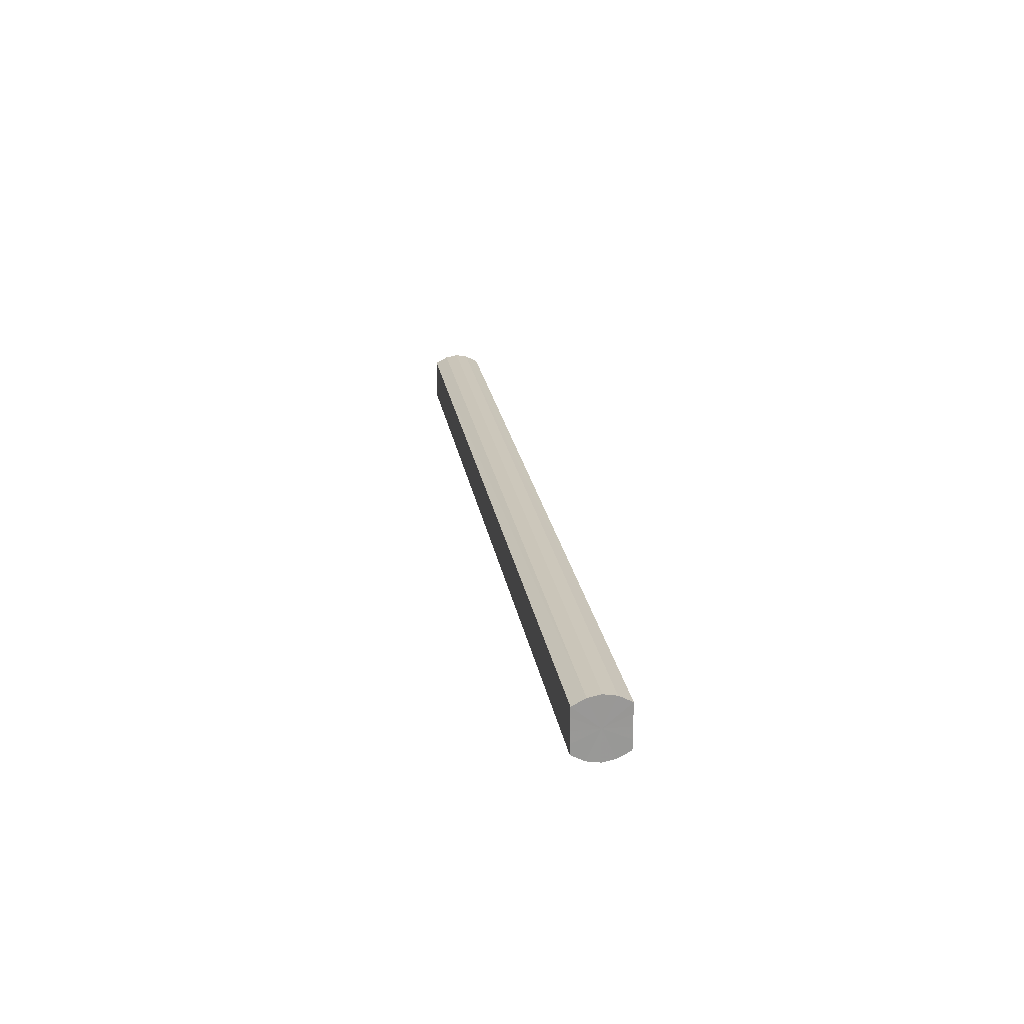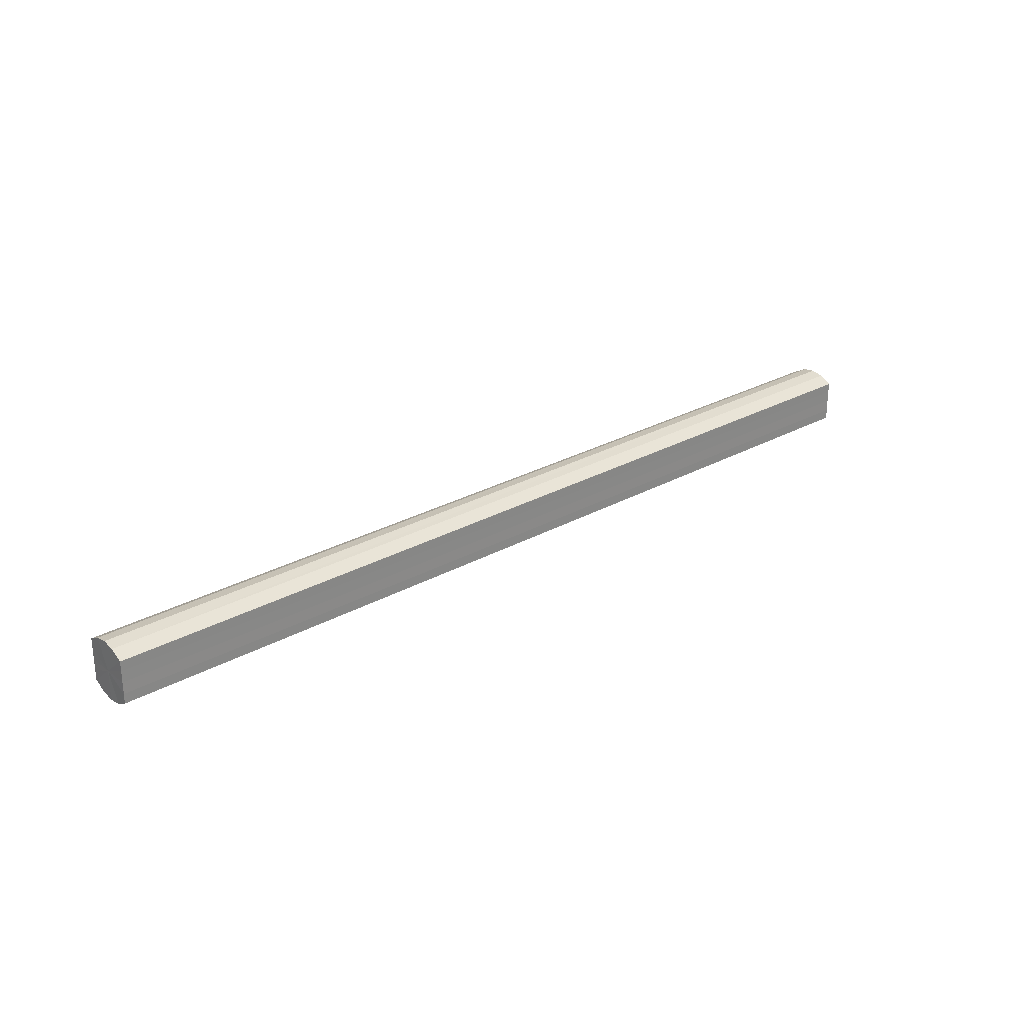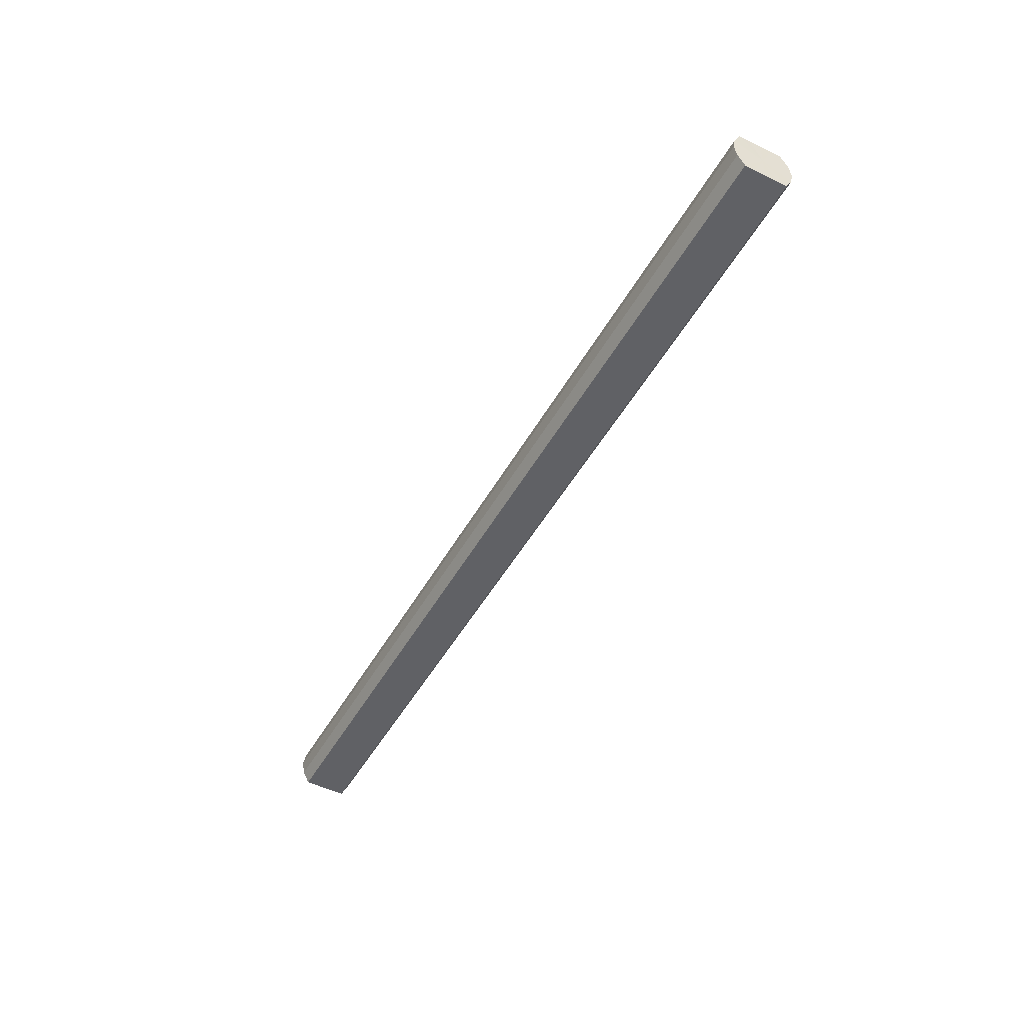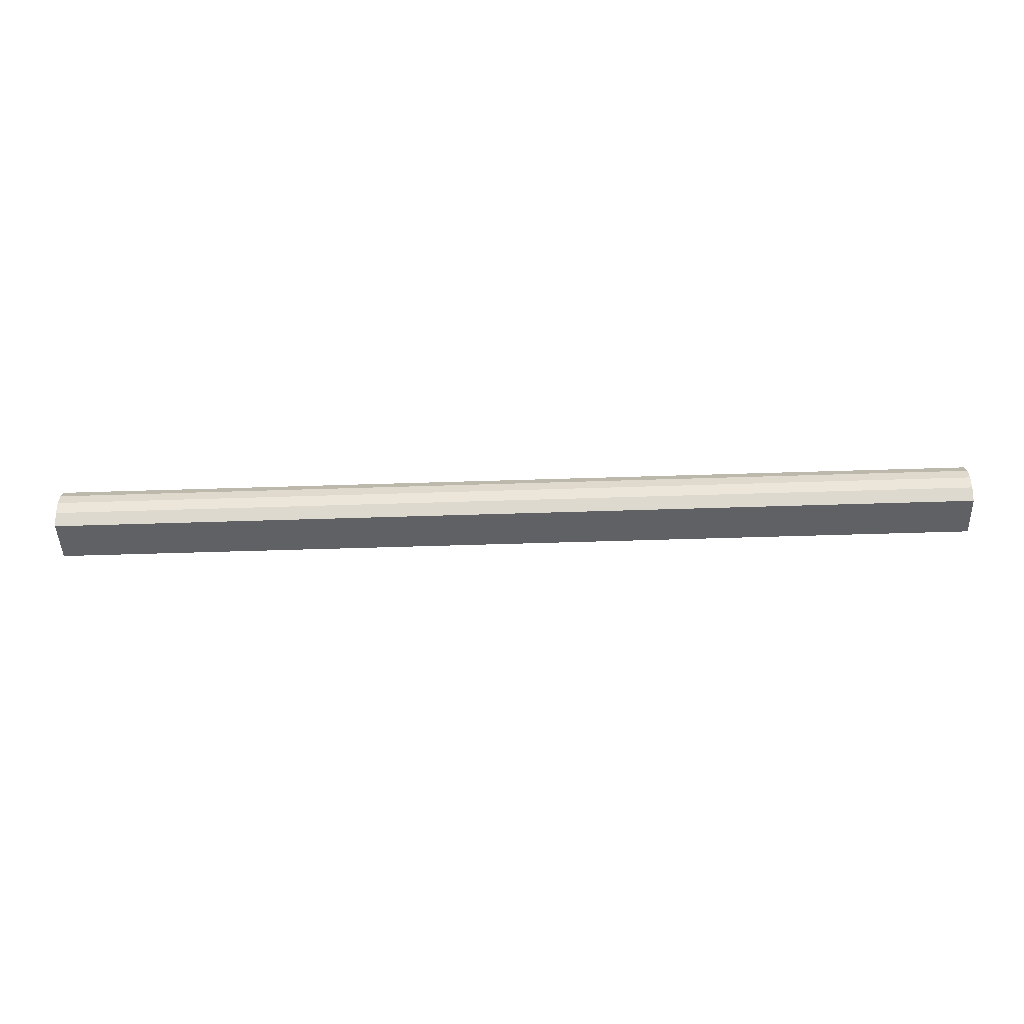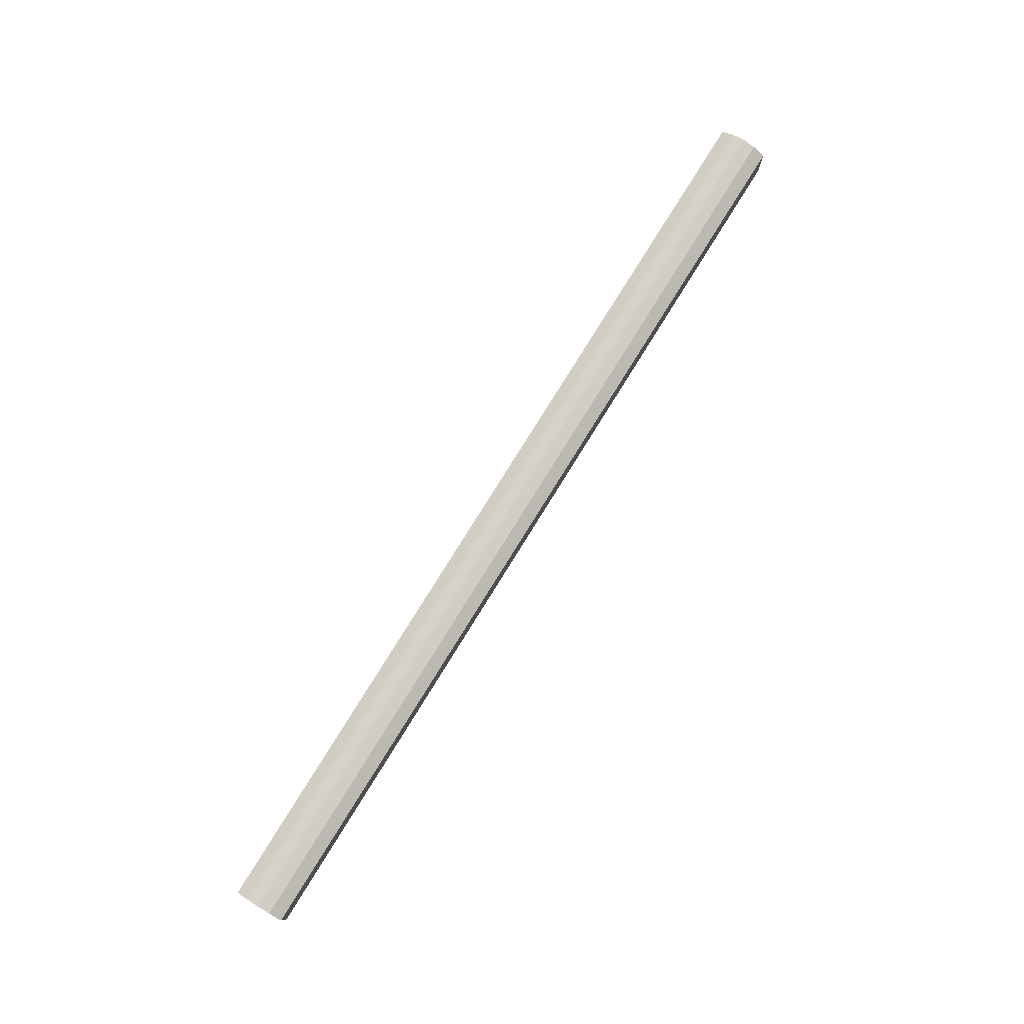
<metadata>
{"format":"obj","ext":"obj","renderer":"f3d","projection":"perspective","resolution":1024,"background":"white","views":[{"elev":21.7,"azim":-98.7,"up":"+Z"},{"elev":27.3,"azim":139.4,"up":"+Z"},{"elev":-48.6,"azim":61.8,"up":"+Y"},{"elev":-46.6,"azim":2.2,"up":"+Y"},{"elev":78.1,"azim":121.8,"up":"+Z"}]}
</metadata>
<code>
o 31219
v 2212 1875 13.65
v 2212 1875 13.64
v 2213 1875 13.65
v 2212 1875 13.64
v 2213 1875 13.64
v 2212 1875 13.64
v 2213 1875 13.64
v 2212 1875 13.63
v 2213 1875 13.64
v 2212 1875 13.64
v 2213 1875 13.64
v 2212 1875 13.62
v 2213 1875 13.63
v 2212 1875 13.63
v 2213 1875 13.63
v 2212 1875 13.61
v 2213 1875 13.62
v 2212 1875 13.62
v 2213 1875 13.62
v 2212 1875 13.61
v 2213 1875 13.61
v 2212 1875 13.61
v 2213 1875 13.61
v 2212 1875 13.6
v 2213 1875 13.61
v 2212 1875 13.61
v 2213 1875 13.61
v 2212 1875 13.6
v 2213 1875 13.6
v 2212 1875 13.6
v 2213 1875 13.6
v 2213 1875 13.6
v 2213 1875 13.65
v 2212 1875 13.64
v 2213 1875 13.64
v 2212 1875 13.64
v 2213 1875 13.64
v 2213 1875 13.64
v 2212 1875 13.65
v 2213 1875 13.64
v 2212 1875 13.64
v 2212 1875 13.63
v 2213 1875 13.63
v 2213 1875 13.63
v 2212 1875 13.64
v 2213 1875 13.62
v 2212 1875 13.63
v 2212 1875 13.62
v 2213 1875 13.62
v 2213 1875 13.61
v 2212 1875 13.62
v 2213 1875 13.61
v 2212 1875 13.61
v 2212 1875 13.61
v 2213 1875 13.61
v 2213 1875 13.6
v 2212 1875 13.61
v 2213 1875 13.6
v 2212 1875 13.6
v 2212 1875 13.61
v 2213 1875 13.61
v 2213 1875 13.6
v 2212 1875 13.6
v 2212 1875 13.6
v 2212 1875 13.62
v 2212 1875 13.64
v 2212 1875 13.65
v 2212 1875 13.64
v 2212 1875 13.64
v 2212 1875 13.63
v 2212 1875 13.64
v 2212 1875 13.62
v 2212 1875 13.63
v 2212 1875 13.61
v 2212 1875 13.62
v 2212 1875 13.61
v 2212 1875 13.61
v 2212 1875 13.6
v 2212 1875 13.61
v 2212 1875 13.6
v 2212 1875 13.6
v 2213 1875 13.62
v 2213 1875 13.65
v 2213 1875 13.64
v 2213 1875 13.64
v 2213 1875 13.64
v 2213 1875 13.64
v 2213 1875 13.63
v 2213 1875 13.63
v 2213 1875 13.62
v 2213 1875 13.62
v 2213 1875 13.61
v 2213 1875 13.61
v 2213 1875 13.61
v 2213 1875 13.61
v 2213 1875 13.6
v 2213 1875 13.6
v 2213 1875 13.6
f 1 2 3
f 2 4 5
f 6 1 7
f 4 8 9
f 10 6 11
f 8 12 13
f 14 10 15
f 12 16 17
f 18 14 19
f 16 20 21
f 22 18 23
f 20 24 25
f 26 22 27
f 24 28 29
f 30 26 31
f 28 30 32
f 33 34 35
f 35 36 37
f 38 39 33
f 40 41 38
f 37 42 43
f 44 45 40
f 46 47 44
f 43 48 49
f 50 51 46
f 52 53 50
f 49 54 55
f 56 57 52
f 58 59 56
f 55 60 61
f 62 63 58
f 61 64 62
f 65 66 67
f 65 68 66
f 65 67 69
f 65 70 68
f 65 69 71
f 65 72 70
f 65 71 73
f 65 74 72
f 65 73 75
f 65 76 74
f 65 75 77
f 65 78 76
f 65 77 79
f 65 80 78
f 65 79 81
f 65 81 80
f 82 83 84
f 82 85 83
f 82 84 86
f 82 87 85
f 82 86 88
f 82 89 87
f 82 88 90
f 82 91 89
f 82 90 92
f 82 93 91
f 82 92 94
f 82 95 93
f 82 94 96
f 82 97 95
f 82 96 98
f 82 98 97

</code>
